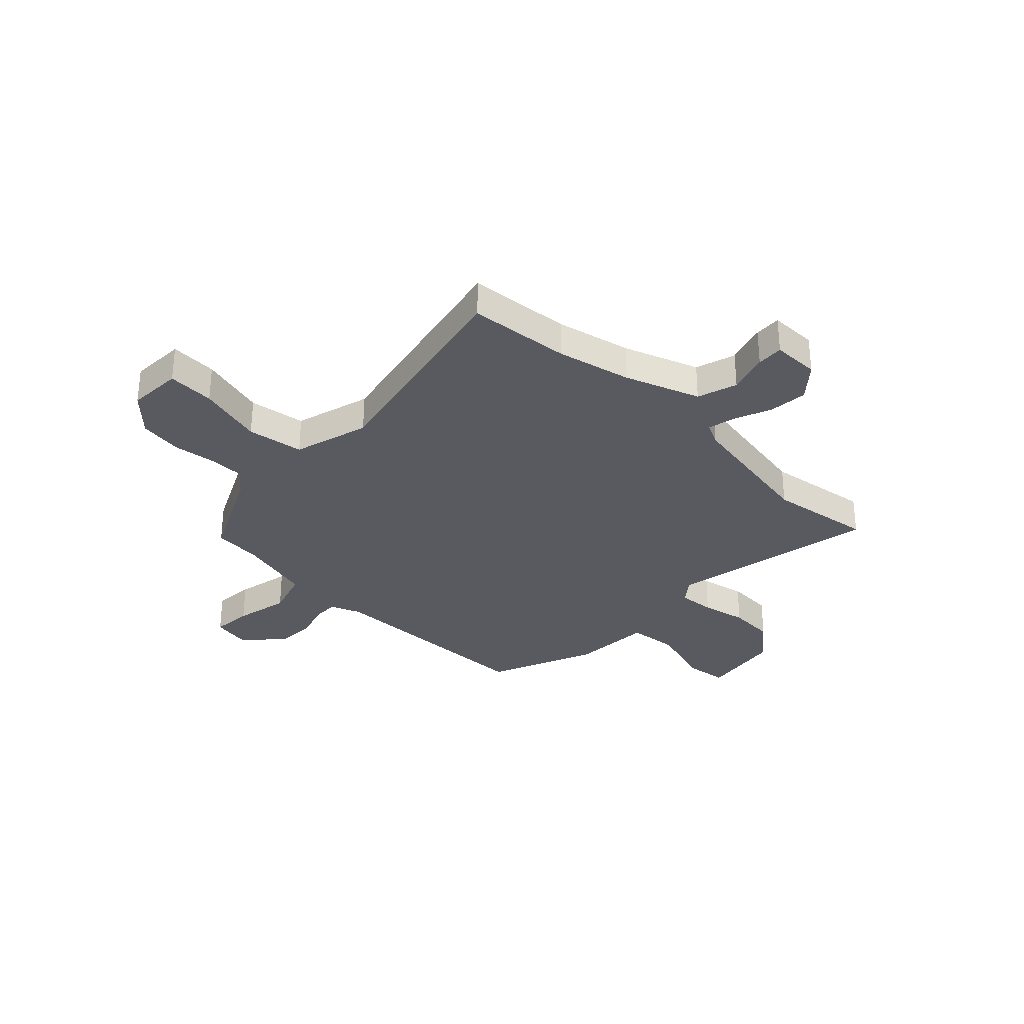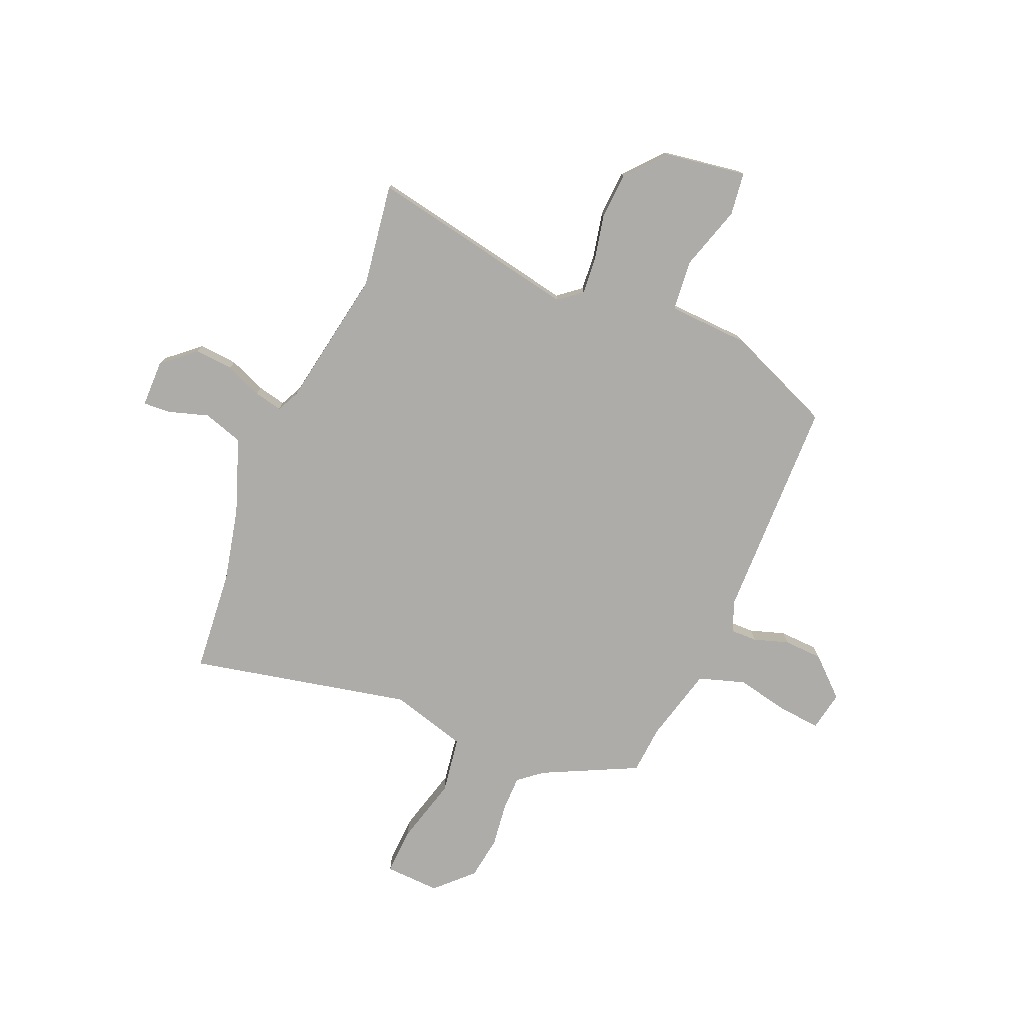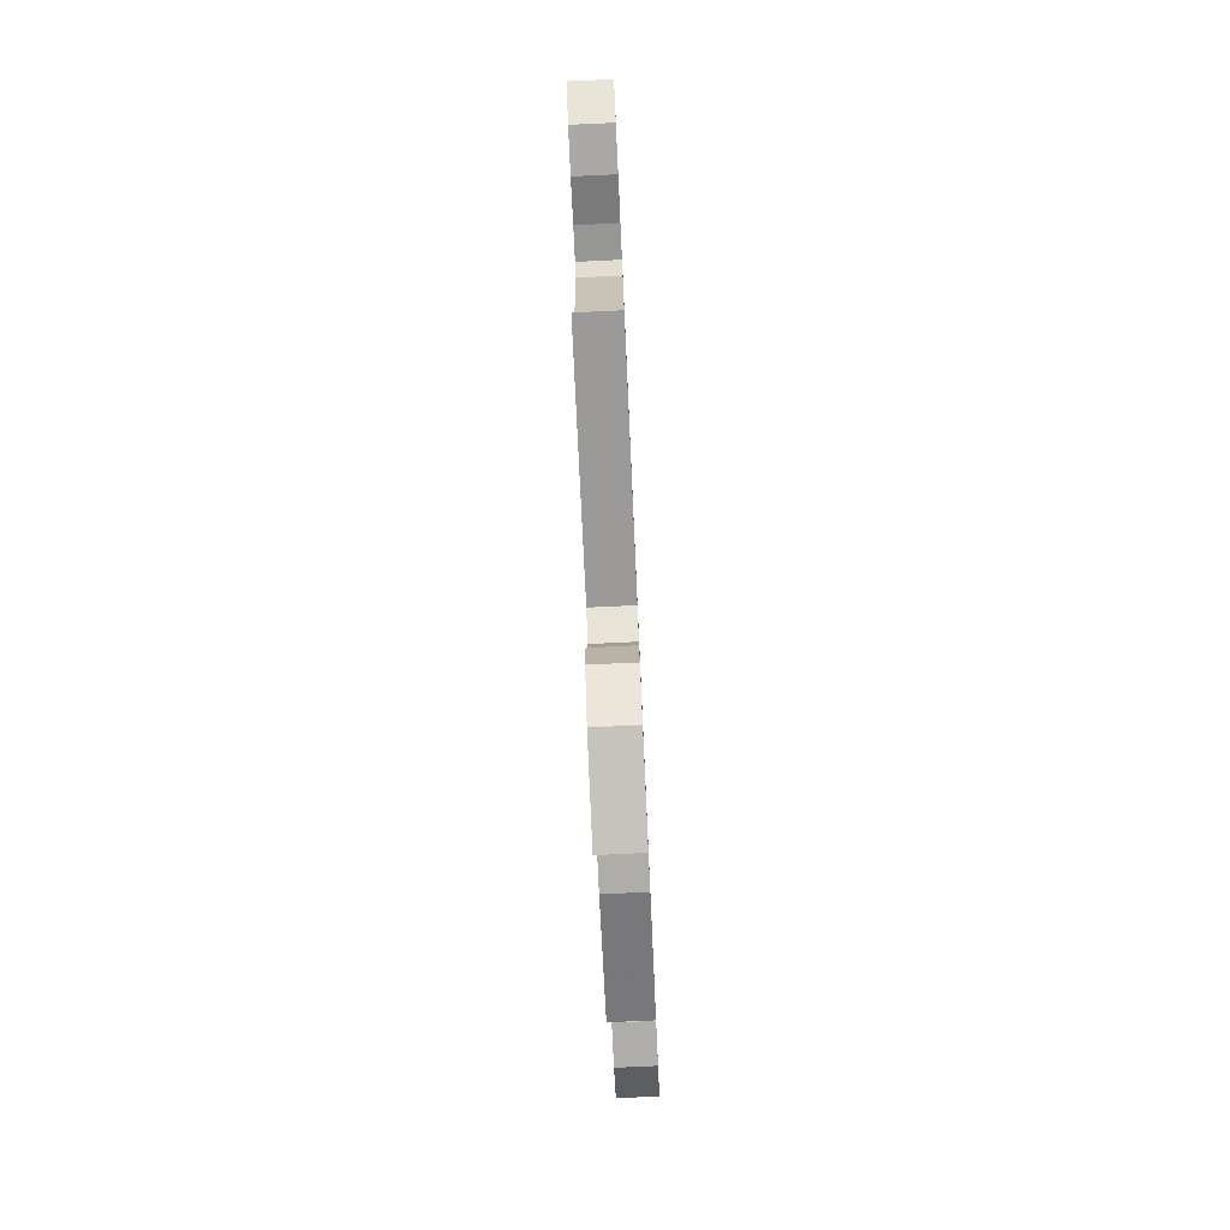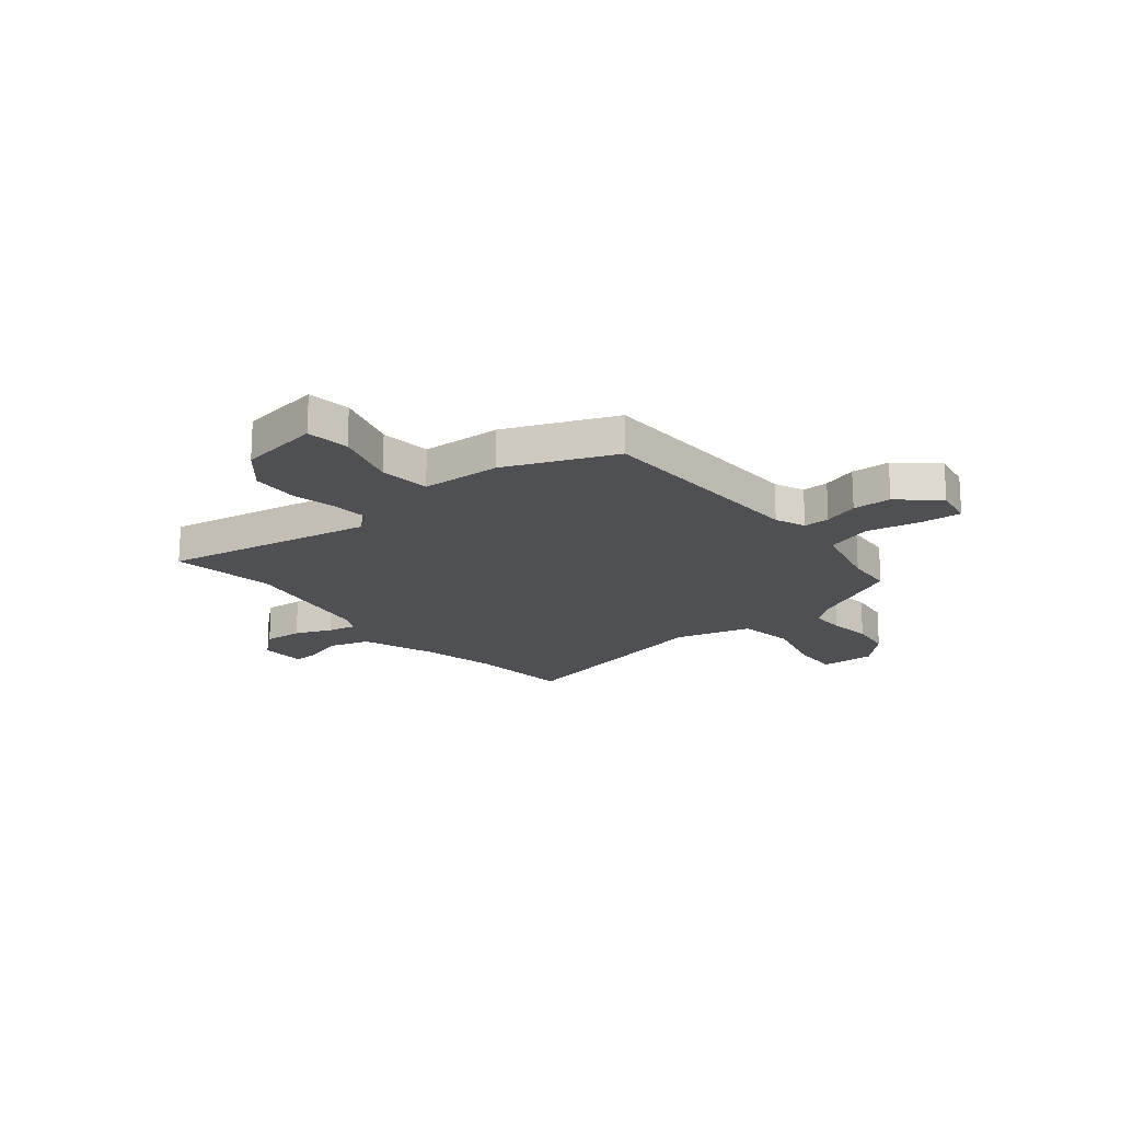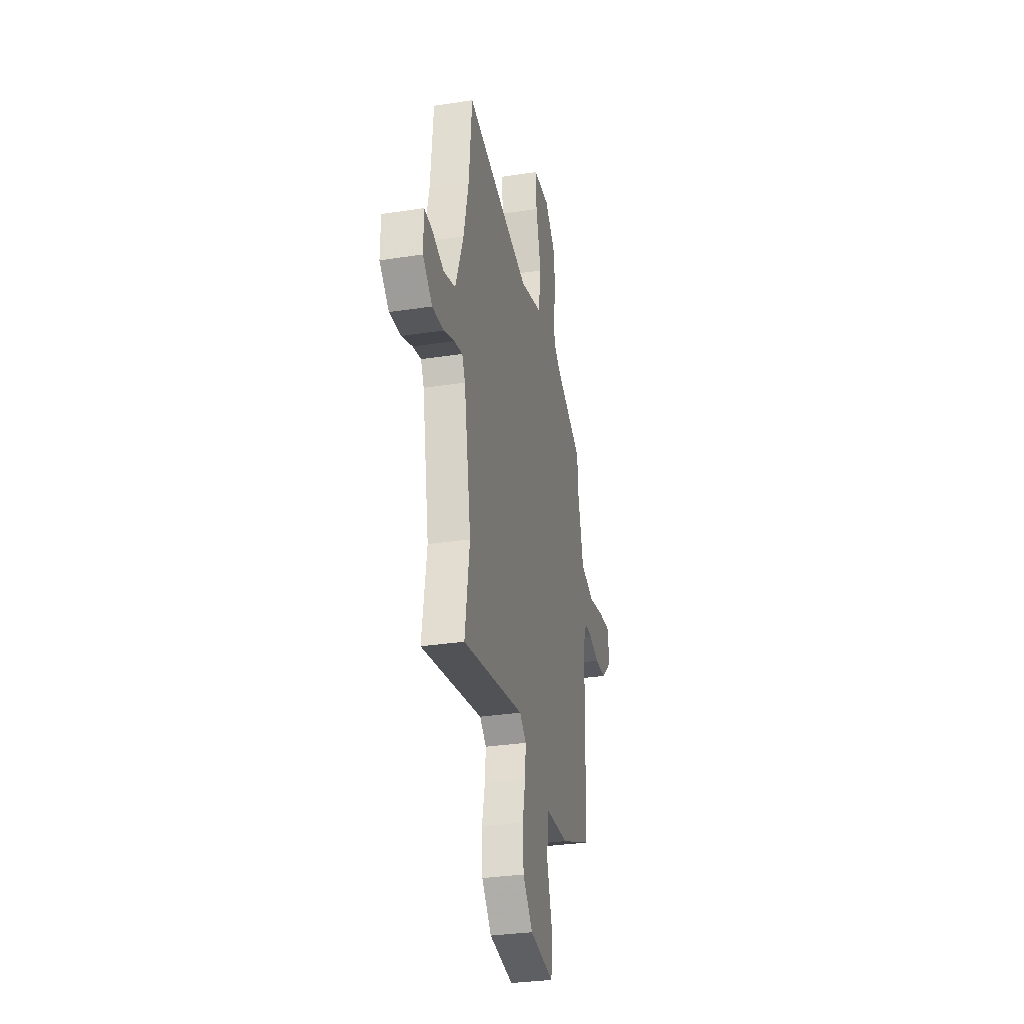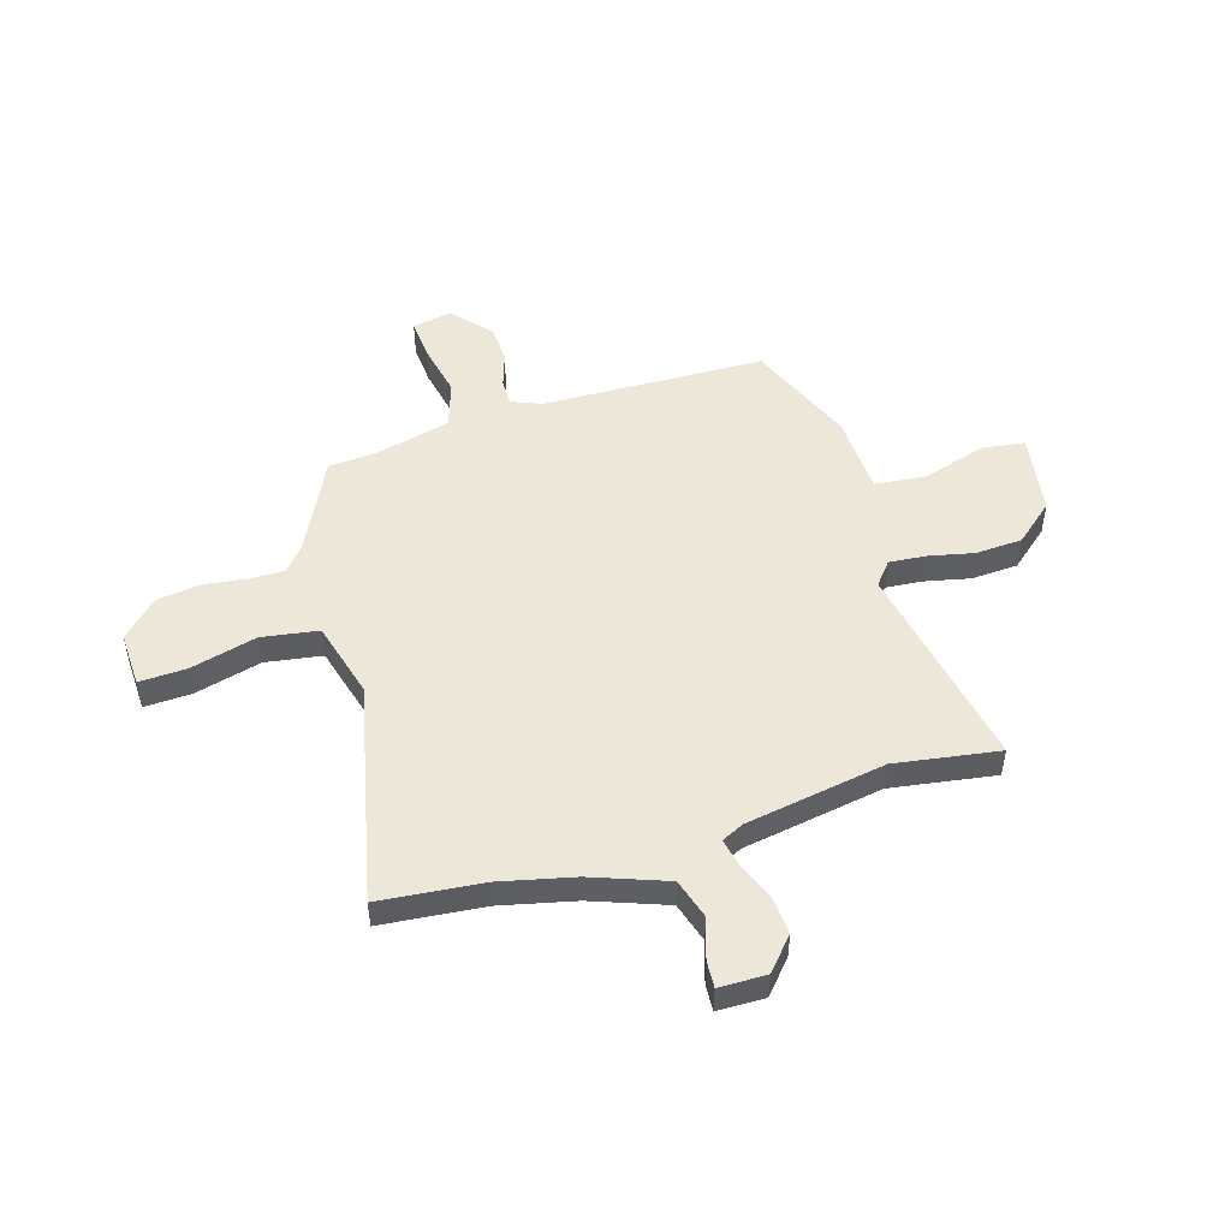
<metadata>
{"format":"obj","ext":"obj","renderer":"f3d","projection":"perspective","resolution":1024,"background":"white","views":[{"elev":-31.9,"azim":45.8,"up":"+Y"},{"elev":-77.0,"azim":156.9,"up":"+Y"},{"elev":-79.9,"azim":92.6,"up":"+Z"},{"elev":-18.7,"azim":-140.8,"up":"+Y"},{"elev":-31.2,"azim":102.4,"up":"+Z"},{"elev":50.0,"azim":73.2,"up":"+Y"}]}
</metadata>
<code>
v 0.477 0.07 -0.352
v 0.508 0.07 -0.554
v 0.099 0.07 -0.477
v 0.055 0.07 -0.513
v 0.061 0.07 -0.584
v 0.08 0.07 -0.672
v 0.075 0.07 -0.763
v 0.01 0.07 -0.839
v -0.149 0.07 -0.864
v -0.16 0.07 -0.78
v -0.122 0.07 -0.655
v -0.132 0.07 -0.556
v -0.287 0.07 -0.549
v -0.498 0.07 -0.462
v -0.508 0.07 -0.028
v -0.532 0.07 0.031
v -0.583 0.07 0.03
v -0.651 0.07 0.008
v -0.726 0.07 0.011
v -0.8 0.07 0.078
v -0.786 0.07 0.155
v -0.707 0.07 0.149
v -0.601 0.07 0.127
v -0.511 0.07 0.156
v -0.474 0.07 0.303
v -0.467 0.07 0.397
v -0.284 0.07 0.487
v -0.238 0.07 0.525
v -0.238 0.07 0.594
v -0.249 0.07 0.678
v -0.237 0.07 0.762
v -0.169 0.07 0.83
v -0.062 0.07 0.826
v -0.066 0.07 0.734
v -0.1 0.07 0.605
v -0.083 0.07 0.495
v 0.066 0.07 0.454
v 0.495 0.07 0.548
v 0.514 0.07 0.348
v 0.547 0.07 0.204
v 0.6 0.07 0.059
v 0.678 0.07 0.035
v 0.757 0.07 0.06
v 0.809 0.07 0.063
v 0.81 0.07 -0.029
v 0.747 0.07 -0.084
v 0.672 0.07 -0.078
v 0.6 0.07 -0.049
v 0.545 0.07 -0.037
v 0.524 0.07 -0.08
v 0.477 0 -0.352
v 0.508 0 -0.554
v 0.099 0 -0.477
v 0.055 0 -0.513
v 0.061 0 -0.584
v 0.08 0 -0.672
v 0.075 0 -0.763
v 0.01 0 -0.839
v -0.149 0 -0.864
v -0.16 0 -0.78
v -0.122 0 -0.655
v -0.132 0 -0.556
v -0.287 0 -0.549
v -0.498 0 -0.462
v -0.508 0 -0.028
v -0.532 0 0.031
v -0.583 0 0.03
v -0.651 0 0.008
v -0.726 0 0.011
v -0.8 0 0.078
v -0.786 0 0.155
v -0.707 0 0.149
v -0.601 0 0.127
v -0.511 0 0.156
v -0.474 0 0.303
v -0.467 0 0.397
v -0.284 0 0.487
v -0.238 0 0.525
v -0.238 0 0.594
v -0.249 0 0.678
v -0.237 0 0.762
v -0.169 0 0.83
v -0.062 0 0.826
v -0.066 0 0.734
v -0.1 0 0.605
v -0.083 0 0.495
v 0.066 0 0.454
v 0.495 0 0.548
v 0.514 0 0.348
v 0.547 0 0.204
v 0.6 0 0.059
v 0.678 0 0.035
v 0.757 0 0.06
v 0.809 0 0.063
v 0.81 0 -0.029
v 0.747 0 -0.084
v 0.672 0 -0.078
v 0.6 0 -0.049
v 0.545 0 -0.037
v 0.524 0 -0.08
f 45 46 47 48
f 45 48 49
f 42 43 44 45
f 41 42 45 49
f 40 41 49
f 39 40 49 50
f 37 38 39 50
f 32 33 34 35
f 32 35 36
f 29 30 31 32
f 28 29 32 36
f 27 28 36 37
f 25 26 27 37
f 20 21 22 23
f 18 19 20 23
f 17 18 23 24
f 16 17 24
f 15 16 24 25
f 12 13 14 15
f 8 9 10 11
f 8 11 12
f 5 6 7 8
f 4 5 8 12
f 3 4 12 15
f 1 2 3 15
f 25 37 50
f 1 15 25 50
f 98 97 96 95
f 99 98 95
f 95 94 93 92
f 99 95 92 91
f 99 91 90
f 100 99 90 89
f 100 89 88 87
f 85 84 83 82
f 86 85 82
f 82 81 80 79
f 86 82 79 78
f 87 86 78 77
f 87 77 76 75
f 73 72 71 70
f 73 70 69 68
f 74 73 68 67
f 74 67 66
f 75 74 66 65
f 65 64 63 62
f 61 60 59 58
f 62 61 58
f 58 57 56 55
f 62 58 55 54
f 65 62 54 53
f 65 53 52 51
f 100 87 75
f 100 75 65 51
f 1 51 52 2
f 2 52 53 3
f 3 53 54 4
f 4 54 55 5
f 5 55 56 6
f 6 56 57 7
f 7 57 58 8
f 8 58 59 9
f 9 59 60 10
f 10 60 61 11
f 11 61 62 12
f 12 62 63 13
f 13 63 64 14
f 14 64 65 15
f 15 65 66 16
f 16 66 67 17
f 17 67 68 18
f 18 68 69 19
f 19 69 70 20
f 20 70 71 21
f 21 71 72 22
f 22 72 73 23
f 23 73 74 24
f 24 74 75 25
f 25 75 76 26
f 26 76 77 27
f 27 77 78 28
f 28 78 79 29
f 29 79 80 30
f 30 80 81 31
f 31 81 82 32
f 32 82 83 33
f 33 83 84 34
f 34 84 85 35
f 35 85 86 36
f 36 86 87 37
f 37 87 88 38
f 38 88 89 39
f 39 89 90 40
f 40 90 91 41
f 41 91 92 42
f 42 92 93 43
f 43 93 94 44
f 44 94 95 45
f 45 95 96 46
f 46 96 97 47
f 47 97 98 48
f 48 98 99 49
f 49 99 100 50
f 50 100 51 1

</code>
